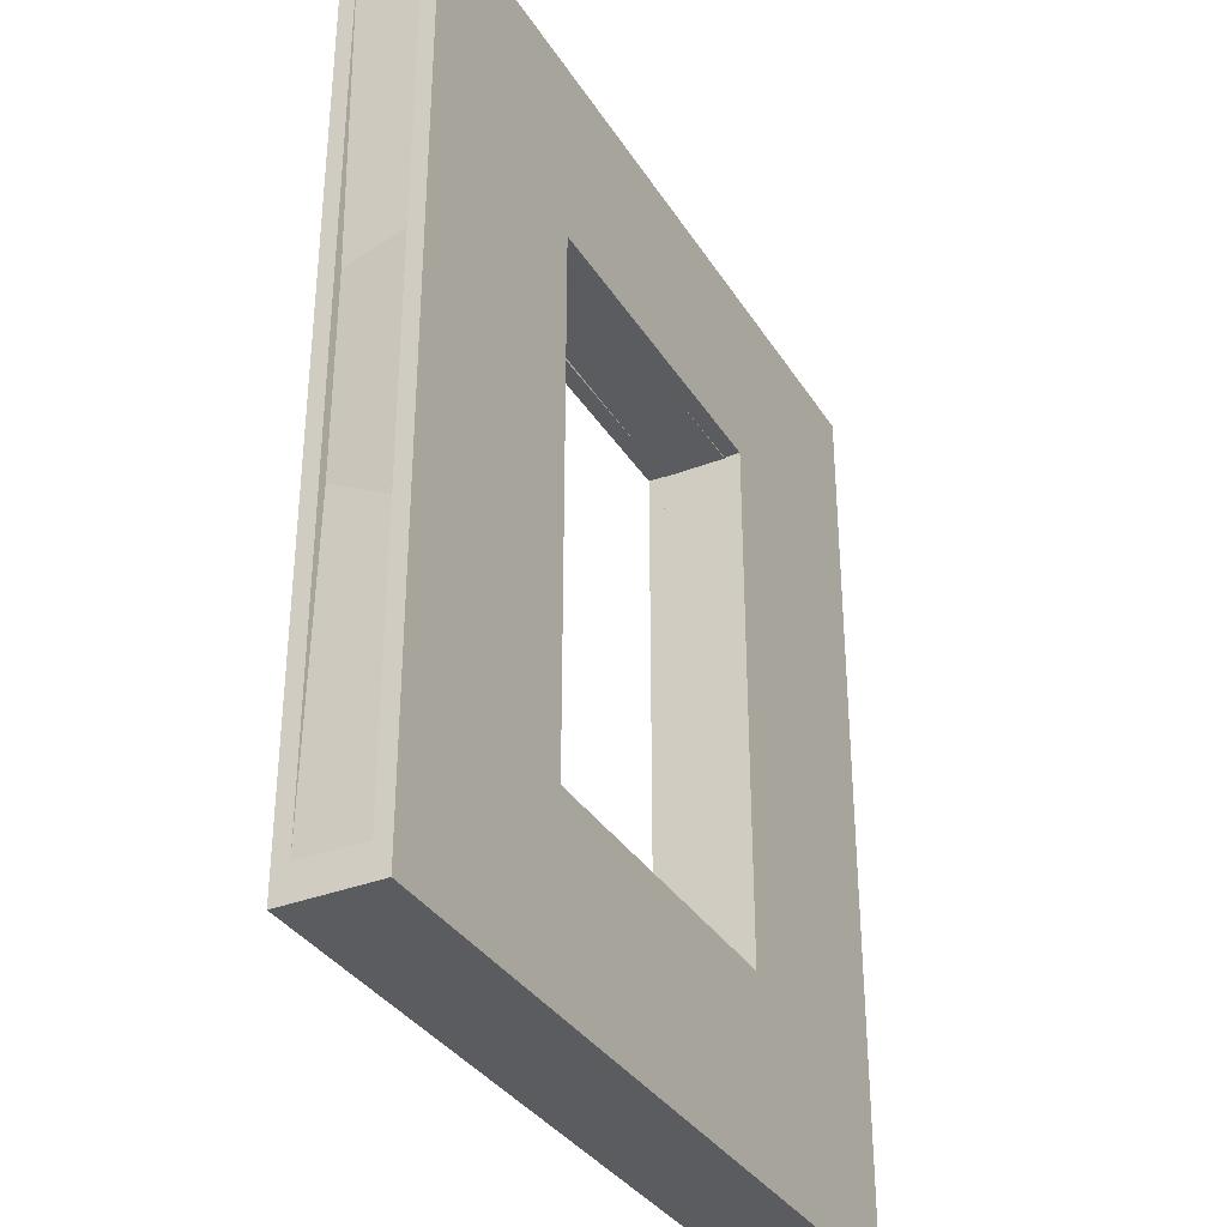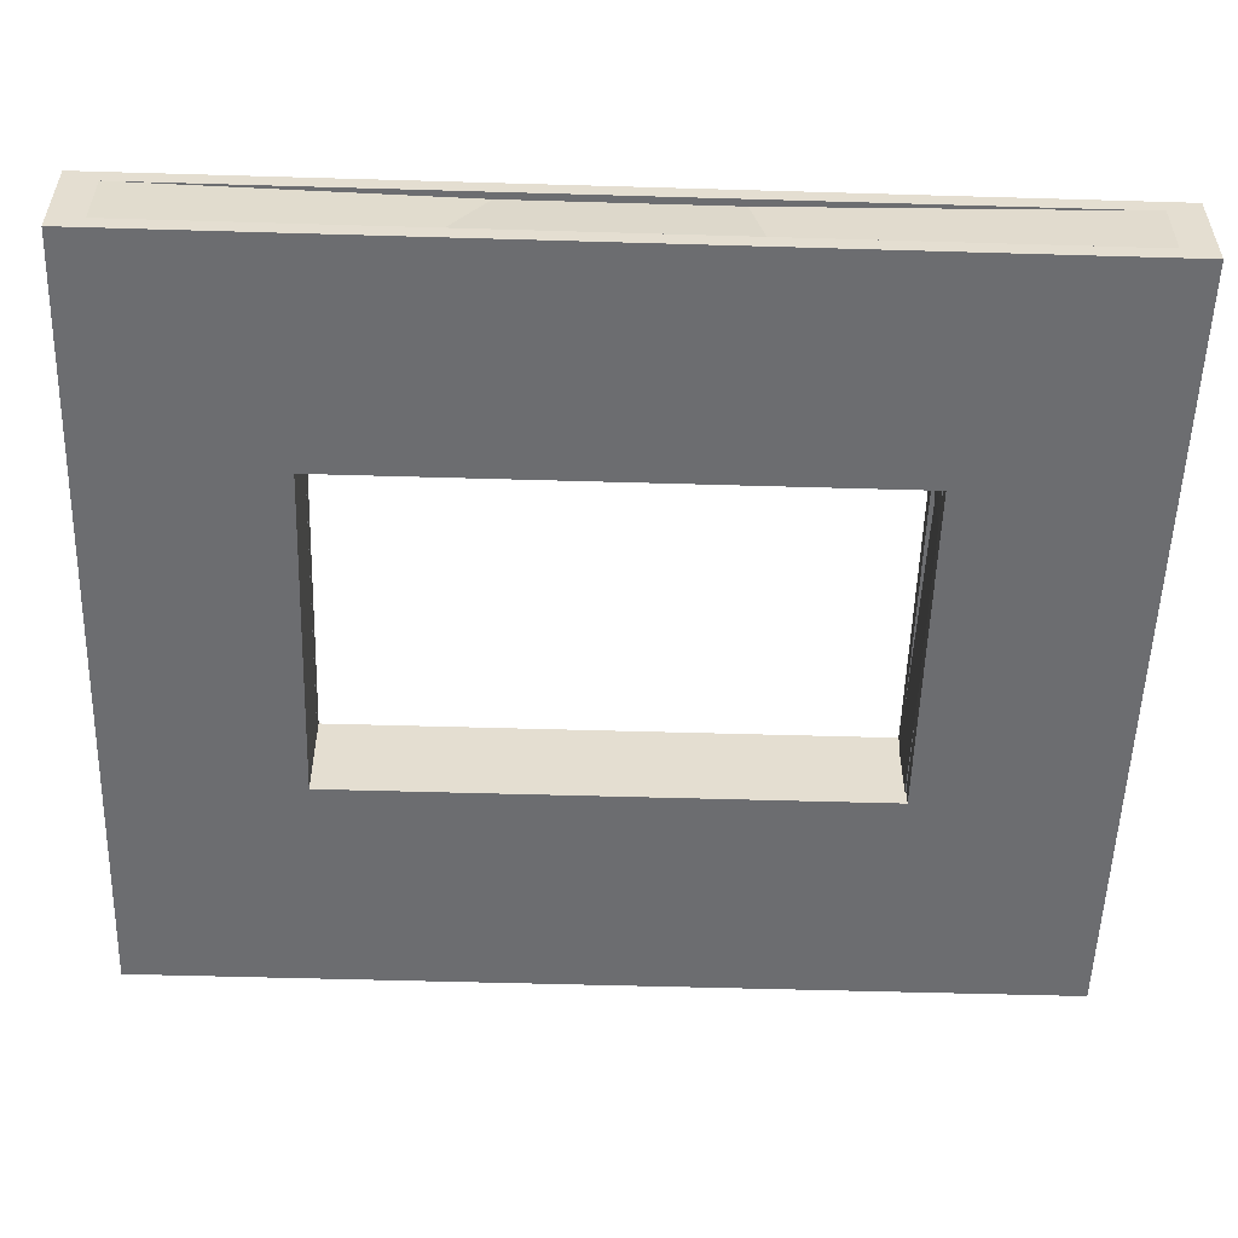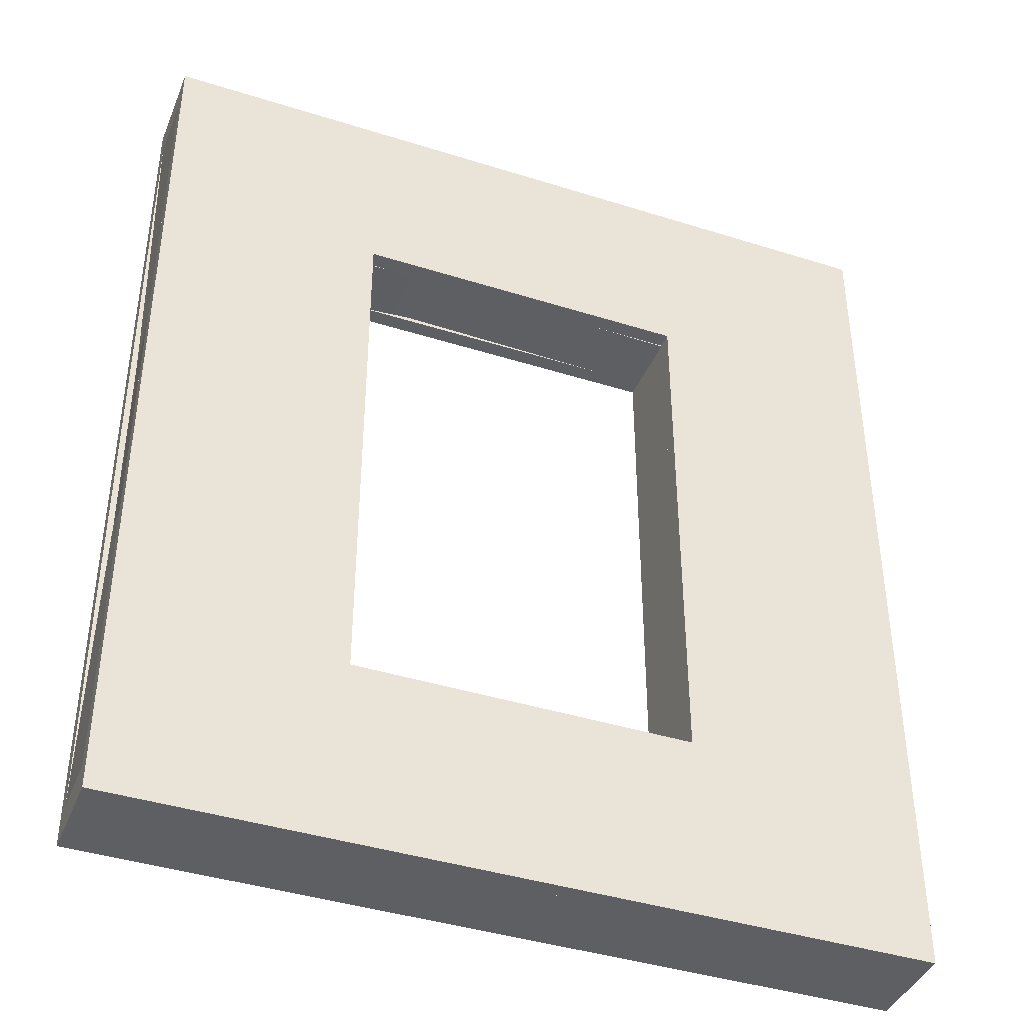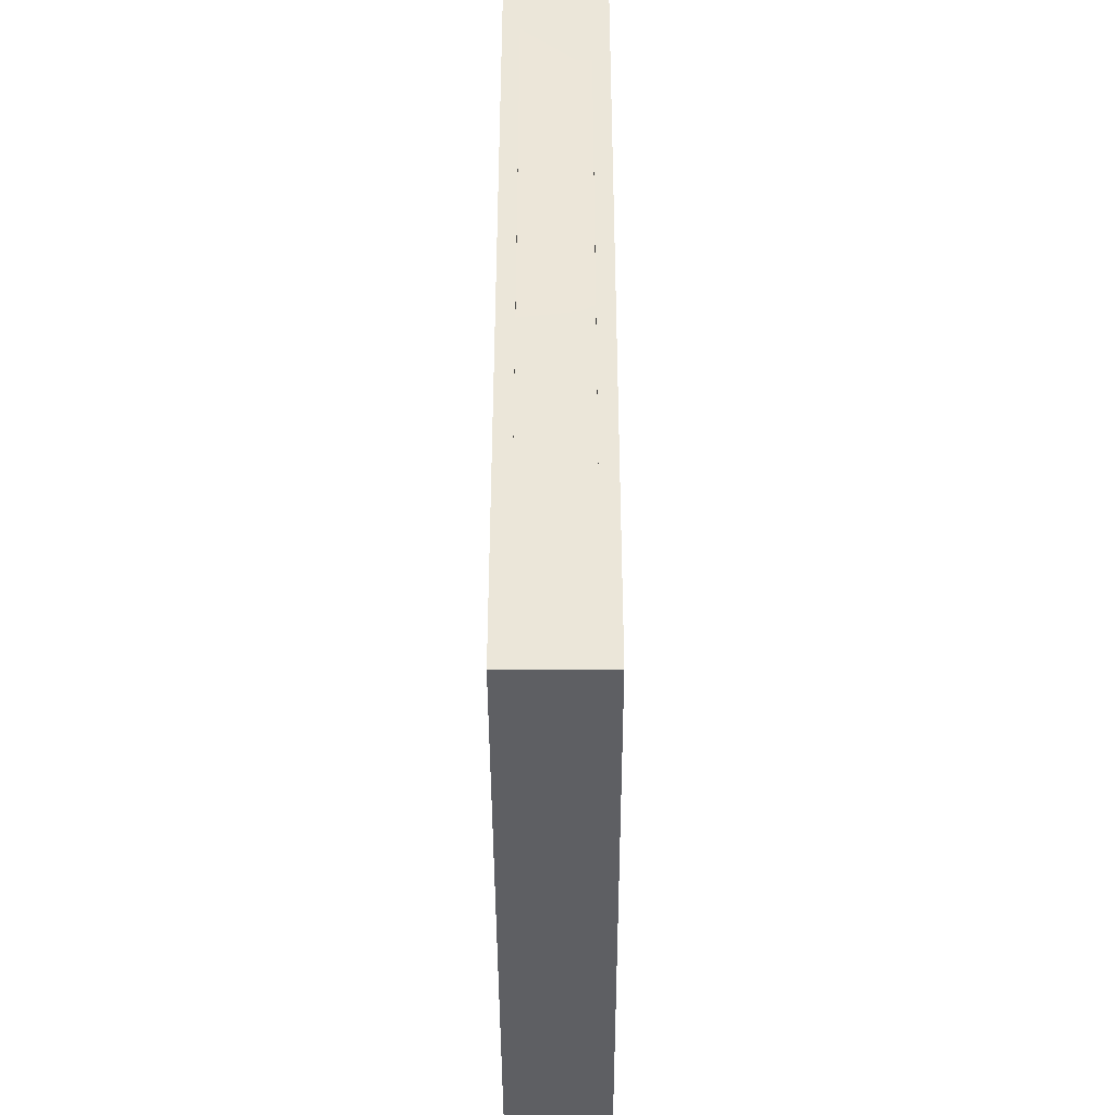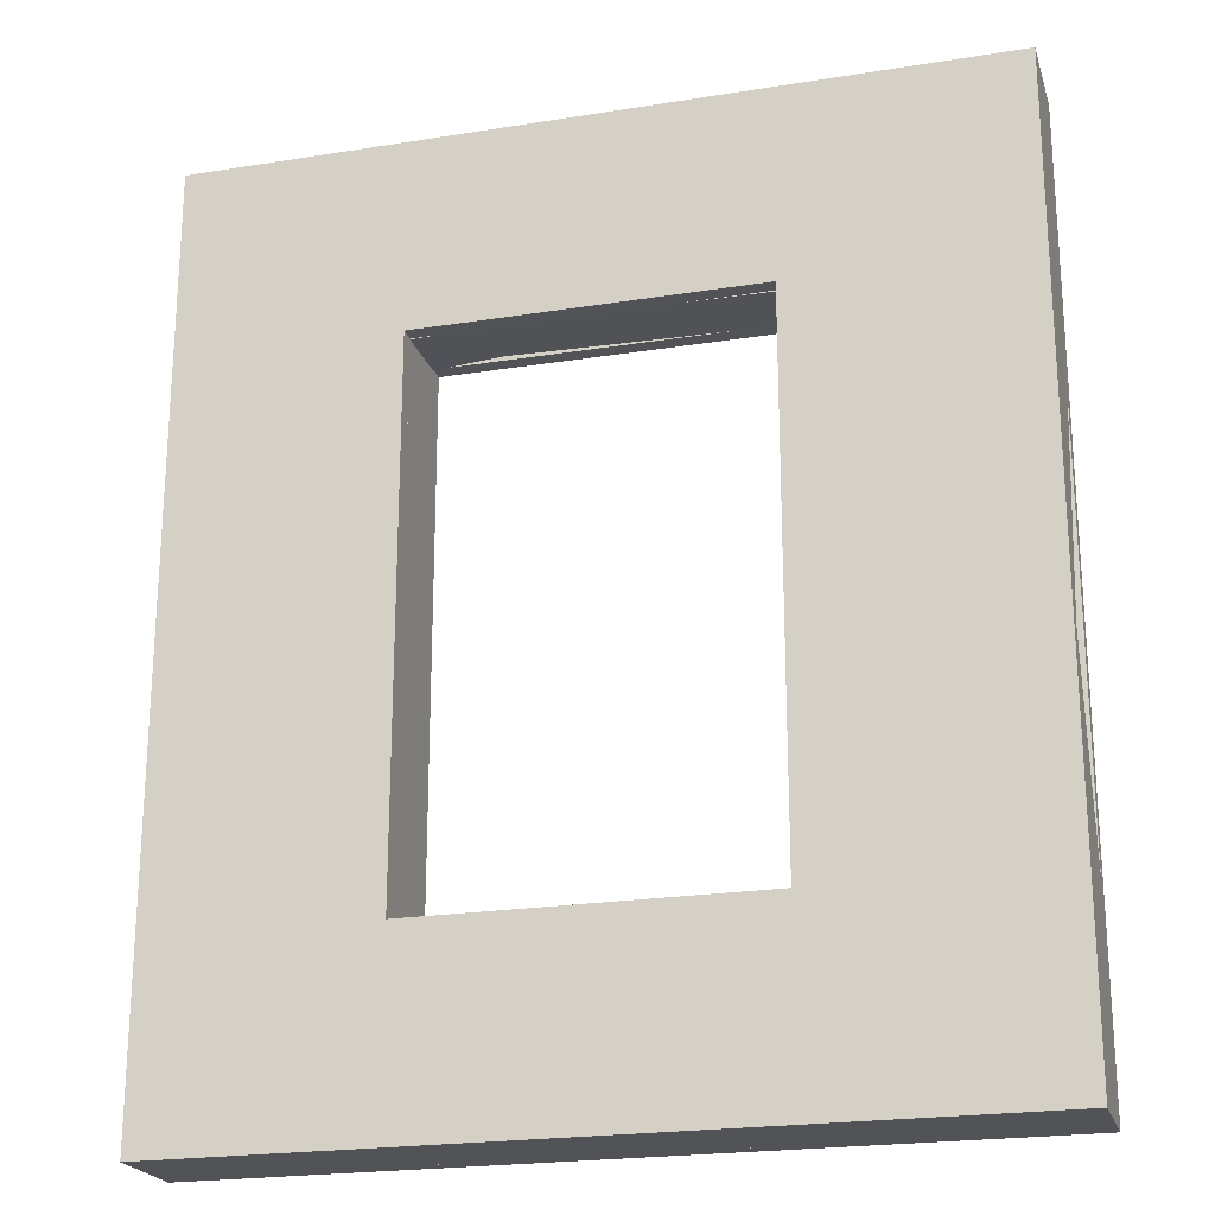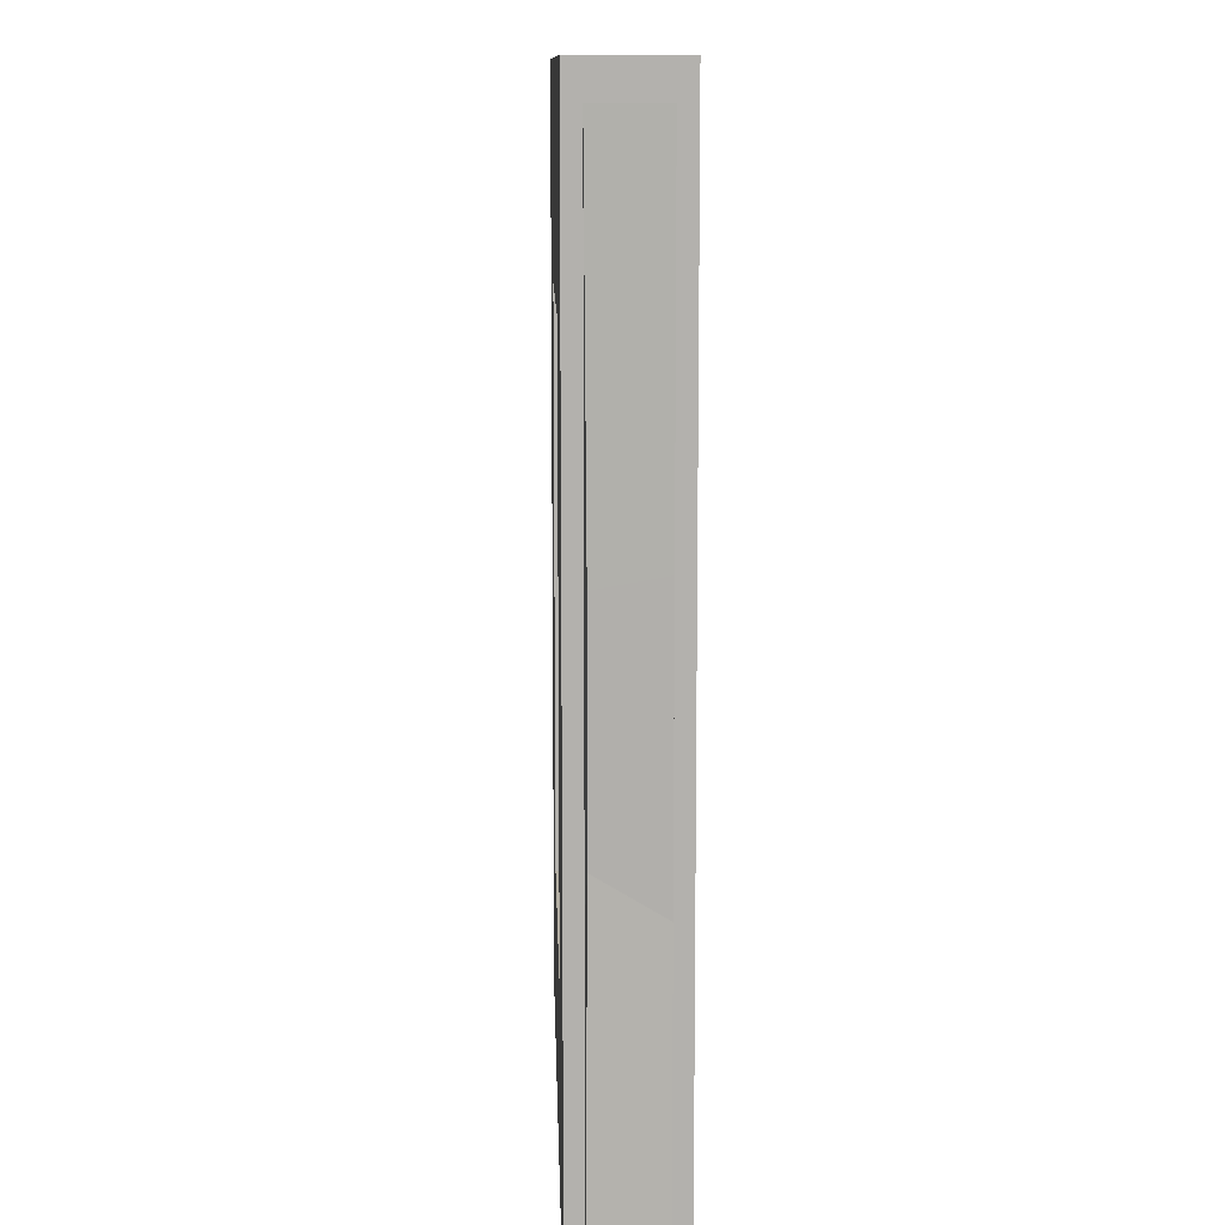
<metadata>
{"format":"obj","ext":"obj","renderer":"f3d","projection":"perspective","resolution":1024,"background":"white","views":[{"elev":-34.4,"azim":117.7,"up":"+Y"},{"elev":-54.0,"azim":88.2,"up":"+Z"},{"elev":-40.8,"azim":158.9,"up":"+Y"},{"elev":-41.9,"azim":-89.8,"up":"+Y"},{"elev":-22.0,"azim":-164.4,"up":"+Y"},{"elev":11.0,"azim":88.3,"up":"+Y"}]}
</metadata>
<code>
v 10 280 0
v 10 10 0
v 0 280 0
v 0 10 0
v 0 280 20
v 0 10 20
v 10 280 20
v 10 10 20
v 10 198.3 0
v 0 193.8 0
v 0 198 20
v 10 202.6 20
v 10 54.83 0
v 0 54.93 0
v 0 61.63 20
v 10 61.53 20
v 10 123.2 0
v 1.296 131.2 0
v 1.795 130.5 20
v 10 122.5 20
v 240 280 20
v 240 10 20
v 250 280 20
v 250 10 20
v 250 280 0
v 250 10 0
v 240 280 0
v 240 10 0
v 240 189.9 20
v 248.3 173.8 19.3
v 250 177.6 0
v 240 193.6 0
v 240 92.04 20
v 248.3 109.2 19.3
v 250 98.05 0
v 240 80.93 0
v 63.6 280 20
v 63.6 10 20
v 73.6 280 20
v 73.6 10 20
v 73.6 280 0
v 73.6 10 0
v 63.6 280 0
v 63.6 10 0
v 0 280 20
v 250 280 20
v 0 290 20
v 250 290 20
v 0 290 0
v 250 290 0
v 0 280 0
v 250 280 0
v 179.9 280 20
v 179.9 10 20
v 189.9 280 20
v 189.9 10 20
v 189.9 280 0
v 189.9 10 0
v 179.9 280 0
v 179.9 10 0
v 73.6 228.4 20
v 179.9 228.4 20
v 73.6 238.4 20
v 179.9 238.4 20
v 73.6 238.4 0
v 179.9 238.4 0
v 73.6 228.4 0
v 179.9 228.4 0
v 158.9 230.1 20
v 160.4 238.4 20
v 160.2 238.4 0
v 158.7 229.4 0
v 0 0 20
v 250 0 20
v 0 10 20
v 250 10 20
v 0 10 0
v 250 10 0
v 0 0 0
v 250 0 0
v 73.6 48.74 20
v 179.9 48.74 20
v 73.6 58.74 20
v 179.9 58.74 20
v 73.6 58.74 0
v 179.9 58.74 0
v 73.6 48.74 0
v 179.9 48.74 0
v -0.000298 0 25
v 250 0 25
v -0.000298 290 25
v 250 290 25
v -0.000298 290 20
v 250 290 20
v -0.000298 0 20
v 250 0 20
v 73.6 228.7 25
v 179.9 228.7 25
v 179.9 228.7 20
v 73.6 228.7 20
v 179.9 58.77 25
v 73.6 58.77 20
v 73.6 58.77 25
v 179.9 58.77 20
v -0.000298 0 -1e-06
v 250 0 -1e-06
v -0.000298 290 -1e-06
v 250 290 -1e-06
v -0.000298 290 -5
v 250 290 -5
v -0.000298 0 -5
v 250 0 -5
v 73.6 228.7 -1e-06
v 179.9 228.7 -1e-06
v 179.9 228.7 -5
v 73.6 228.7 -5
v 179.9 58.77 -1e-06
v 73.6 58.77 -5
v 73.6 58.77 -1e-06
v 179.9 58.77 -5
f 1 9 10 3
f 3 10 11 5
f 5 11 12 7
f 7 12 9 1
f 2 8 6 4
f 7 1 3 5
f 10 9 17 18
f 11 10 18 19
f 12 11 19 20
f 9 12 20 17
f 14 13 2 4
f 15 14 4 6
f 16 15 6 8
f 13 16 8 2
f 18 17 13 14
f 19 18 14 15
f 20 19 15 16
f 17 20 16 13
f 21 29 30 23
f 23 30 31 25
f 25 31 32 27
f 27 32 29 21
f 22 28 26 24
f 27 21 23 25
f 30 29 33 34
f 31 30 34 35
f 32 31 35 36
f 29 32 36 33
f 34 33 22 24
f 35 34 24 26
f 36 35 26 28
f 33 36 28 22
f 37 38 40 39
f 39 40 42 41
f 41 42 44 43
f 43 44 38 37
f 38 44 42 40
f 43 37 39 41
f 45 46 48 47
f 47 48 50 49
f 49 50 52 51
f 51 52 46 45
f 46 52 50 48
f 51 45 47 49
f 53 54 56 55
f 55 56 58 57
f 57 58 60 59
f 59 60 54 53
f 54 60 58 56
f 59 53 55 57
f 61 69 70 63
f 63 70 71 65
f 65 71 72 67
f 67 72 69 61
f 62 68 66 64
f 67 61 63 65
f 70 69 62 64
f 71 70 64 66
f 72 71 66 68
f 69 72 68 62
f 73 74 76 75
f 75 76 78 77
f 77 78 80 79
f 79 80 74 73
f 74 80 78 76
f 79 73 75 77
f 81 82 84 83
f 83 84 86 85
f 85 86 88 87
f 87 88 82 81
f 82 88 86 84
f 87 81 83 85
f 97 98 92 91
f 99 100 93 94
f 94 93 91 92
f 92 98 101 90
f 93 100 102 95
f 98 97 100 99
f 97 103 102 100
f 89 103 97 91
f 90 96 94 92
f 96 104 99 94
f 95 89 91 93
f 104 101 98 99
f 101 104 102 103
f 104 96 95 102
f 96 90 89 95
f 90 101 103 89
f 113 114 108 107
f 115 116 109 110
f 110 109 107 108
f 108 114 117 106
f 109 116 118 111
f 114 113 116 115
f 113 119 118 116
f 105 119 113 107
f 106 112 110 108
f 112 120 115 110
f 111 105 107 109
f 120 117 114 115
f 117 120 118 119
f 120 112 111 118
f 112 106 105 111
f 106 117 119 105

</code>
